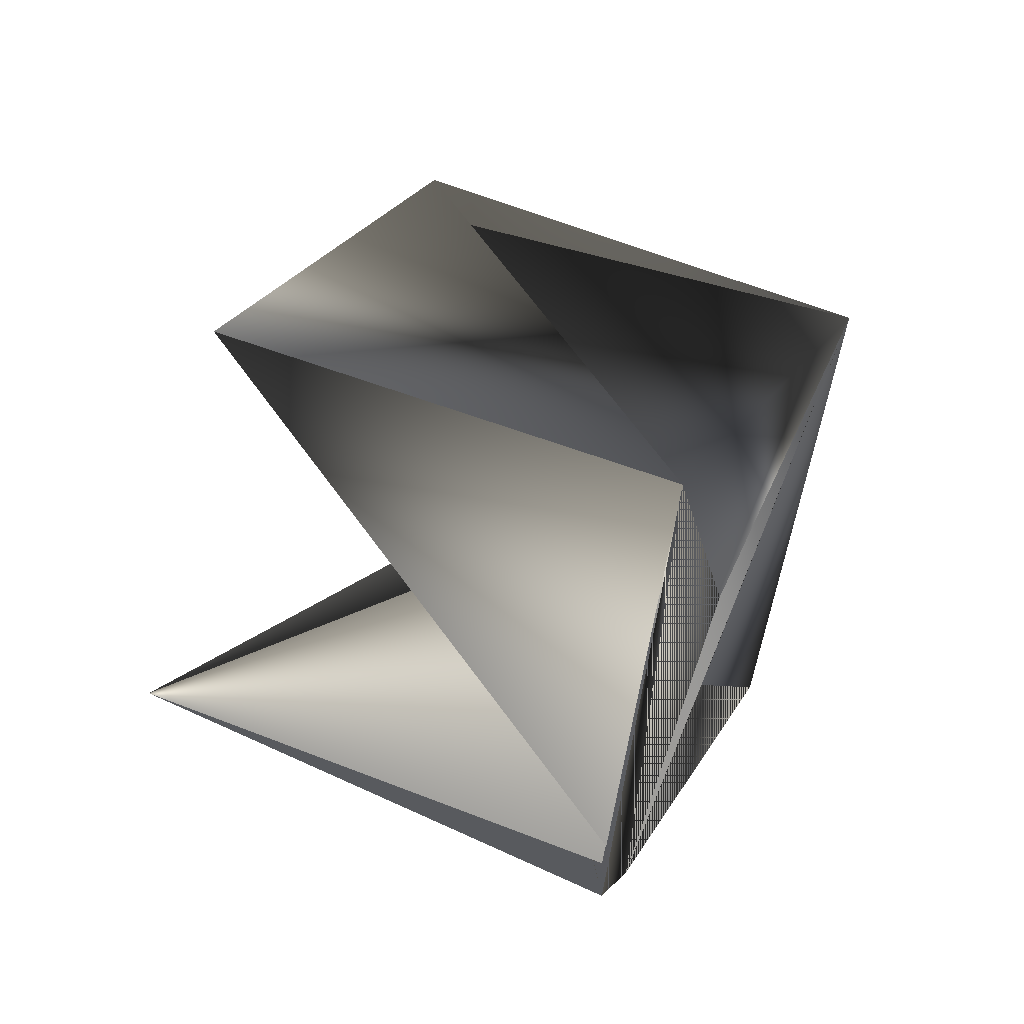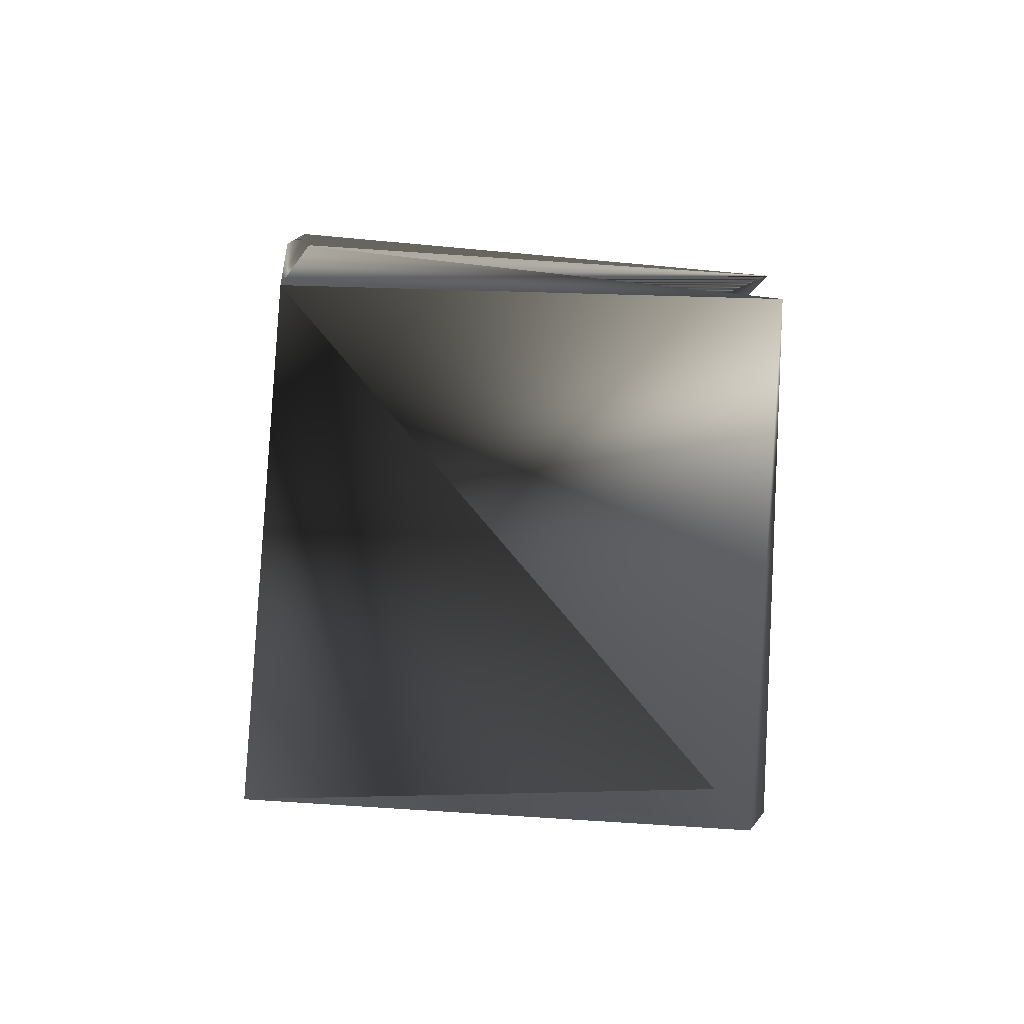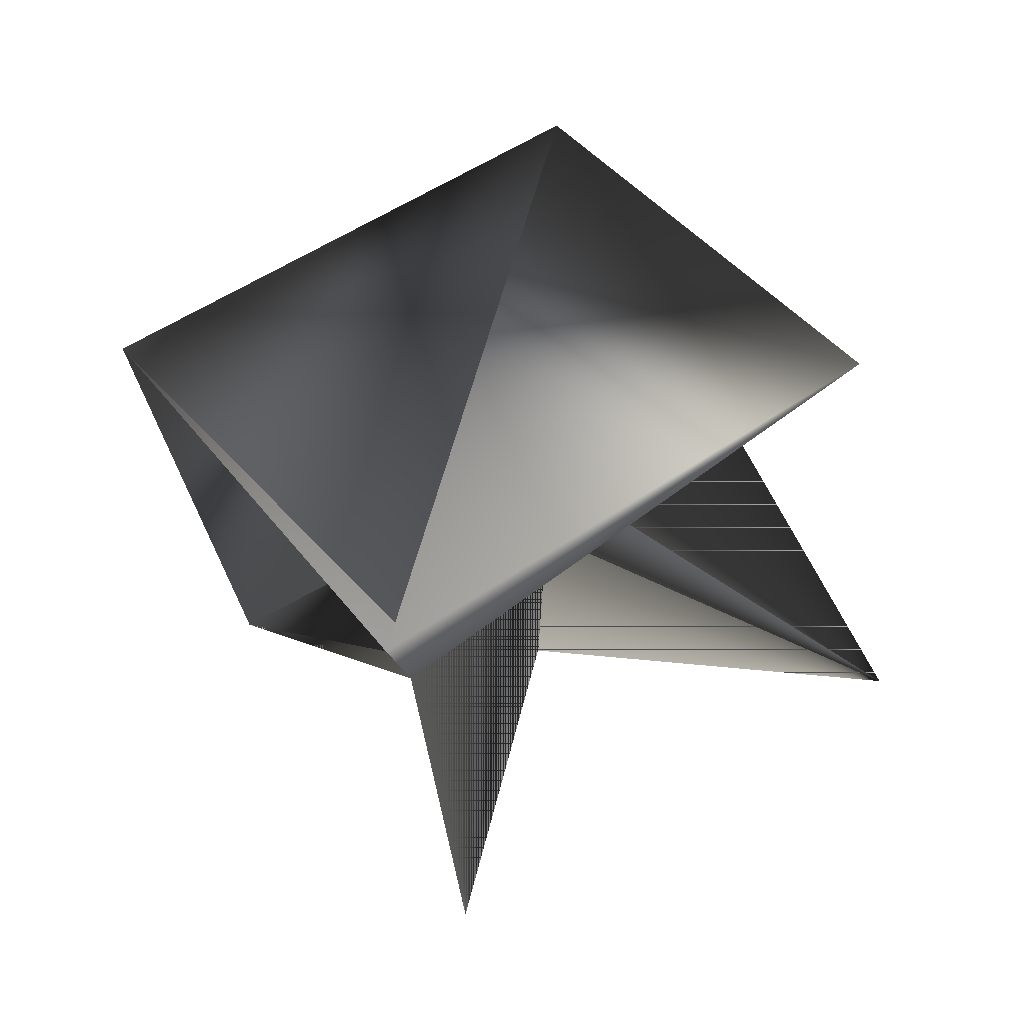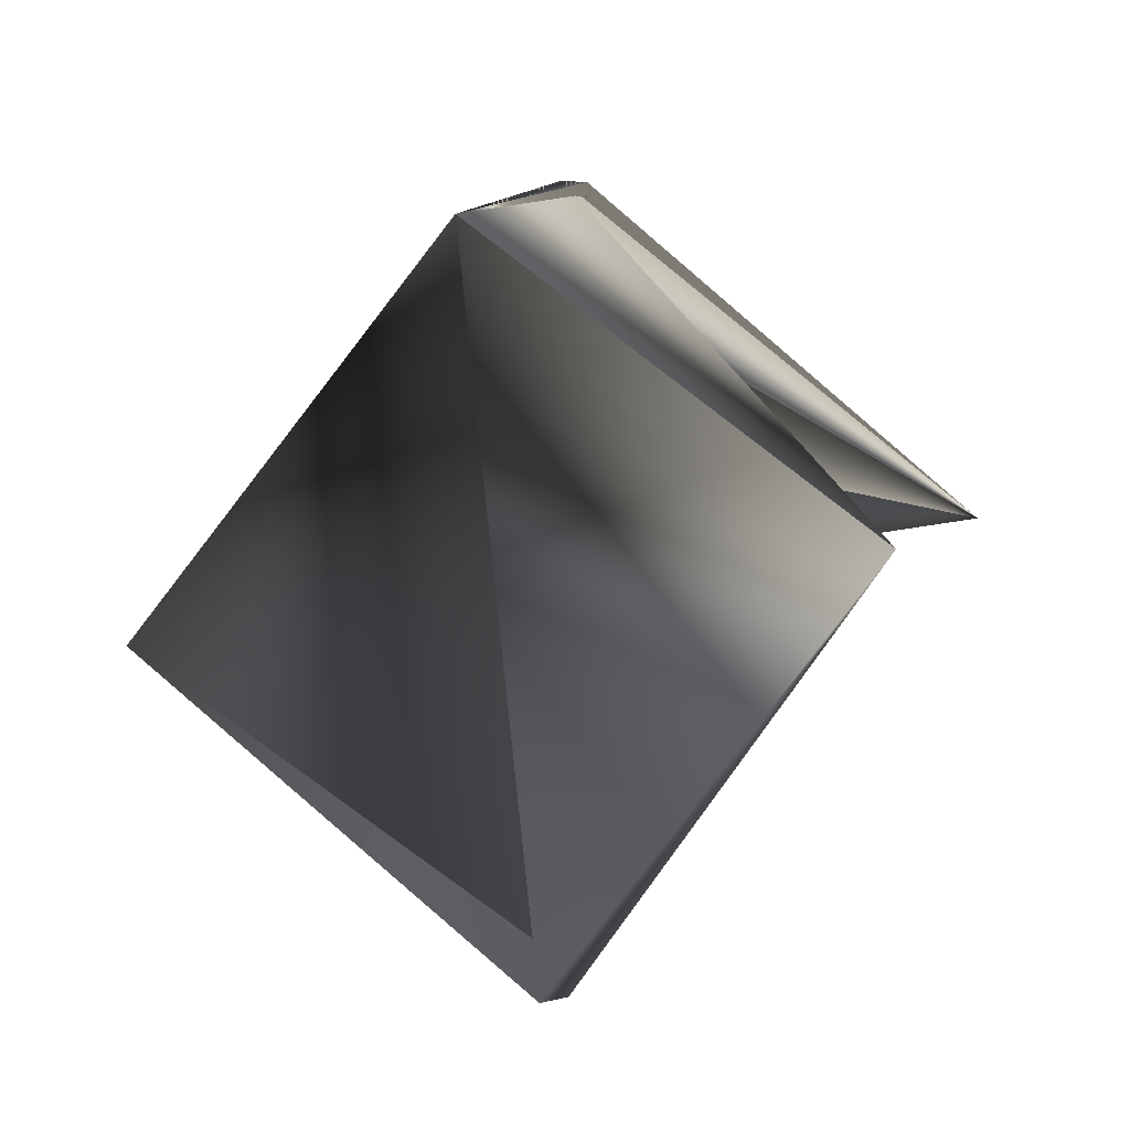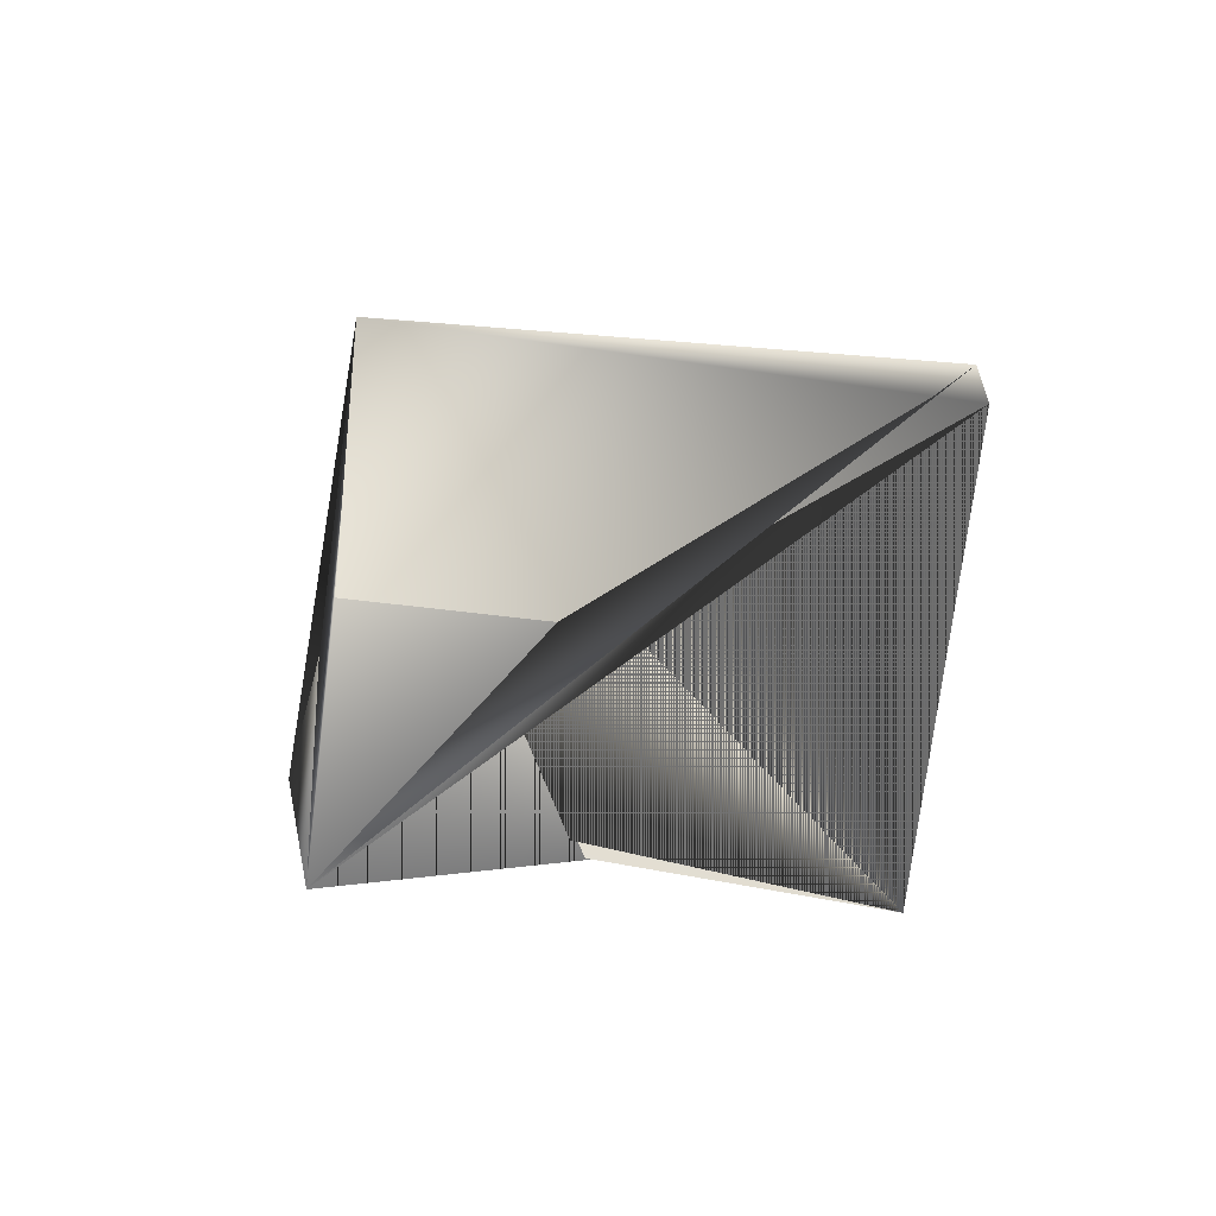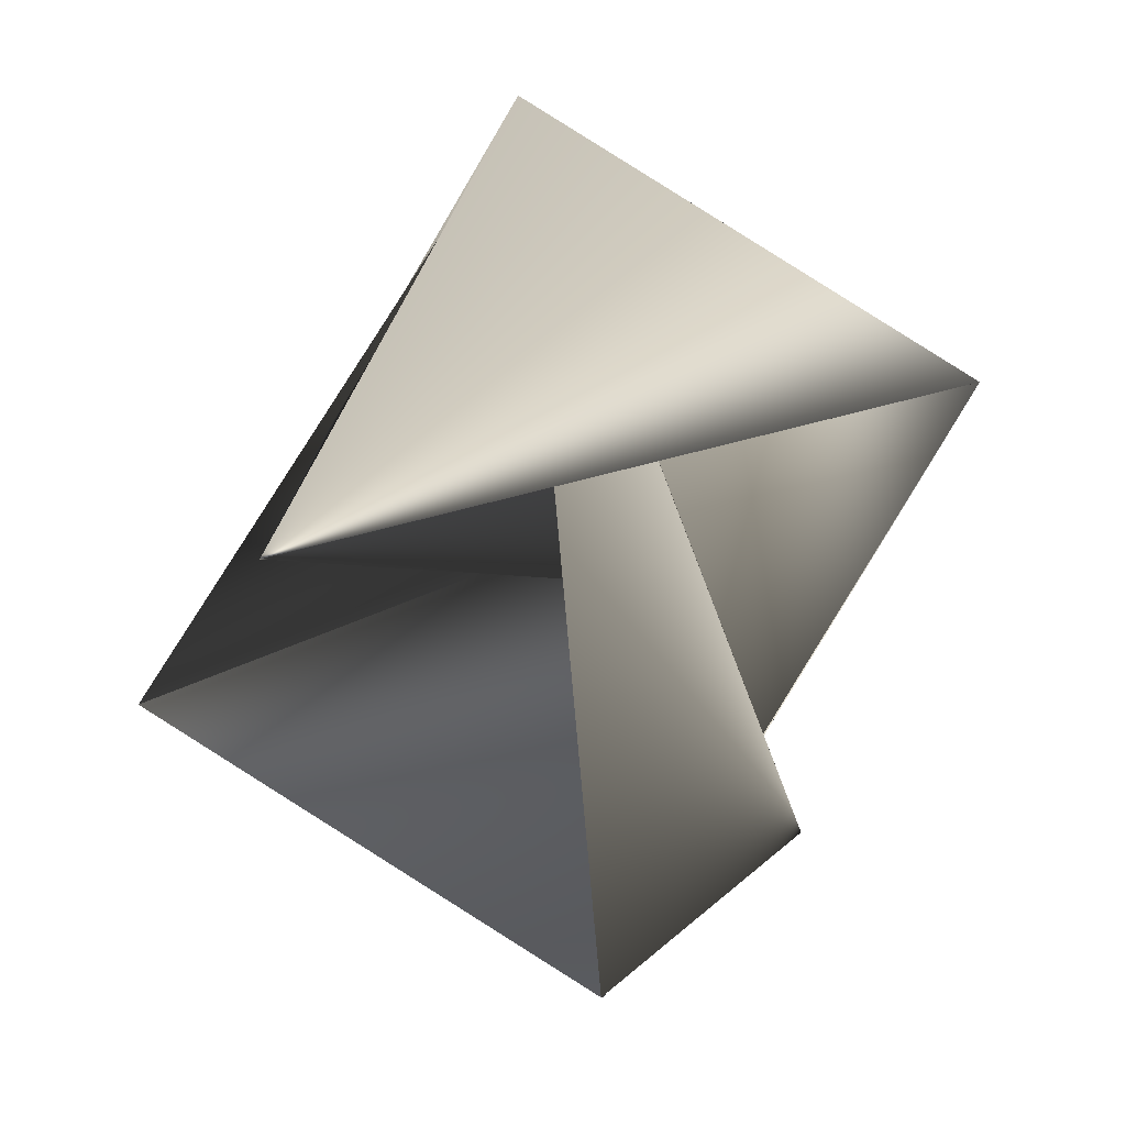
<metadata>
{"format":"obj","ext":"obj","renderer":"f3d","projection":"perspective","resolution":1024,"background":"white","views":[{"elev":53.1,"azim":149.8,"up":"+Z"},{"elev":74.1,"azim":-52.0,"up":"+Z"},{"elev":-58.1,"azim":-13.8,"up":"+Y"},{"elev":77.1,"azim":-15.0,"up":"+Z"},{"elev":-24.7,"azim":-63.1,"up":"+Z"},{"elev":-7.3,"azim":136.4,"up":"+Y"}]}
</metadata>
<code>
v -0.1853 0.2465 0.3
v -0.2401 0.2093 0.2648
v -0.1895 0.2465 0.3035
v -0.2099 0.2243 0.3603
v -0.2008 0.1462 0.2639
v -0.2254 0.124 0.3243
v -0.2213 0.124 0.3208
v -0.1665 0.1658 0.3595
v -0.2688 0.1871 0.3251
v -0.1419 0.1789 0.2991
f 1 2 3
f 1 4 5
f 1 6 7
f 1 5 7
f 1 7 2
f 1 7 6
f 1 3 4
f 2 7 8
f 9 1 6
f 9 6 7
f 9 10 1
f 9 7 3
f 9 3 10
f 9 1 2
f 9 4 7
f 9 2 4
f 9 7 1
f 1 6 2
f 1 5 7
f 1 7 6
f 1 7 5
f 1 4 3
f 1 2 4
f 1 10 2
f 1 3 6
f 8 4 2
f 8 2 3
f 8 7 2
f 8 3 4
f 8 4 2
f 8 6 4
f 8 2 7
f 8 7 6
f 4 2 3
f 4 3 2
f 4 5 7
f 4 7 5
f 4 3 5
f 4 10 2
f 4 3 10
f 4 6 7
f 4 2 3
f 4 2 10
f 4 10 3
f 4 3 2
f 6 3 2
f 5 3 7
f 2 10 3

</code>
